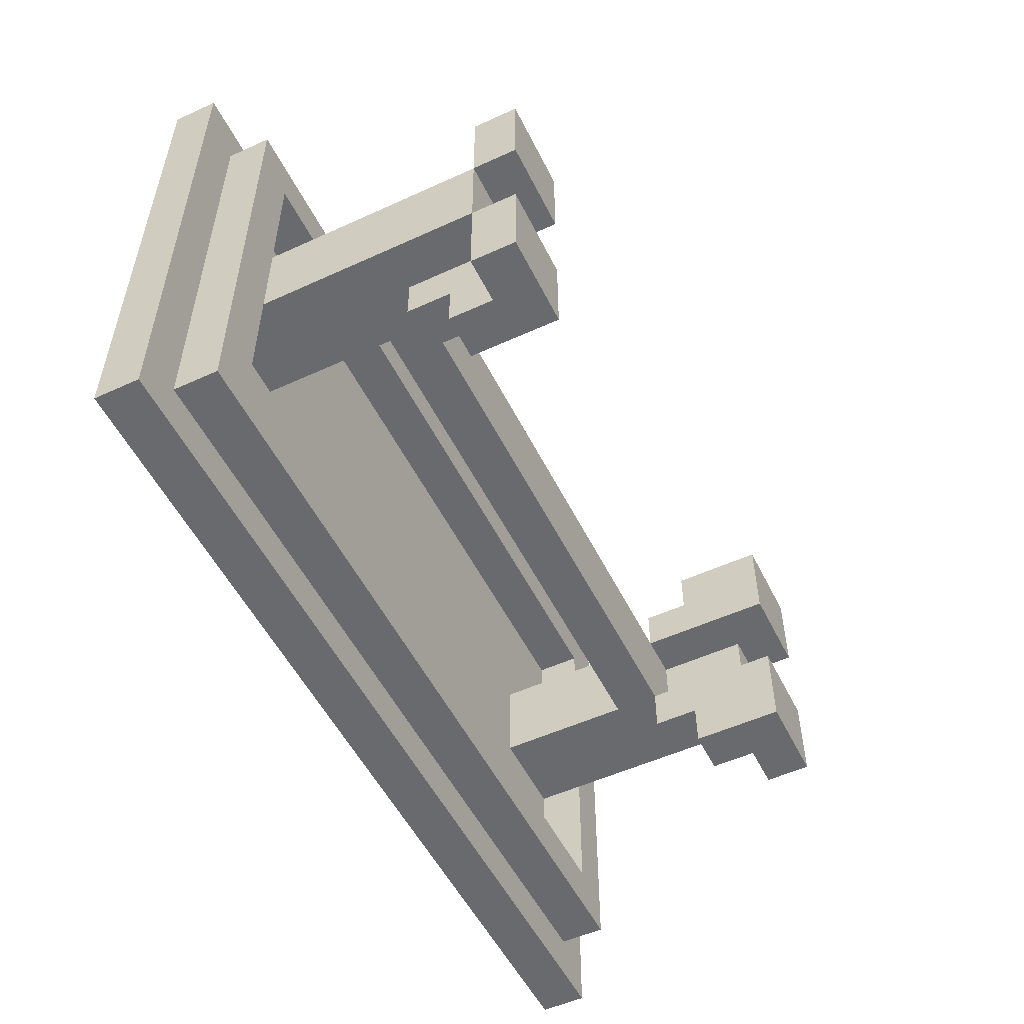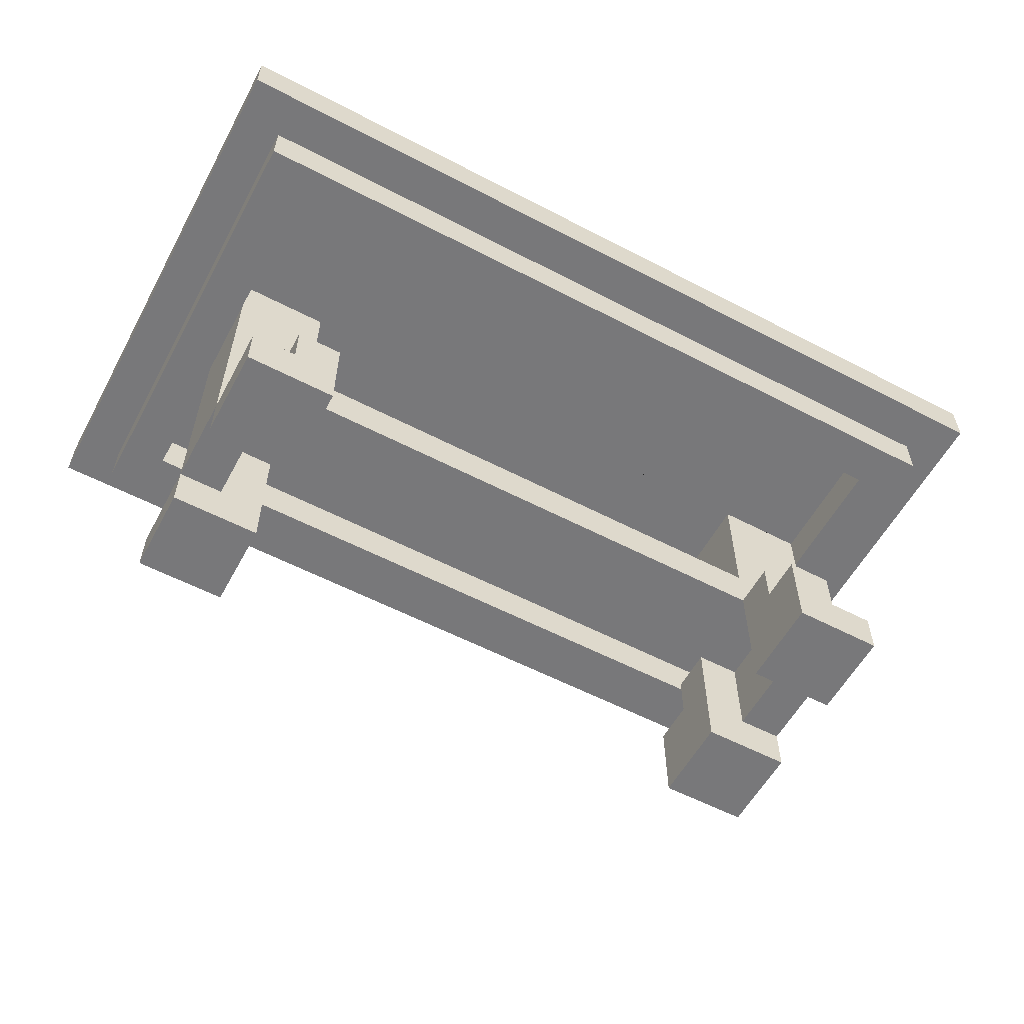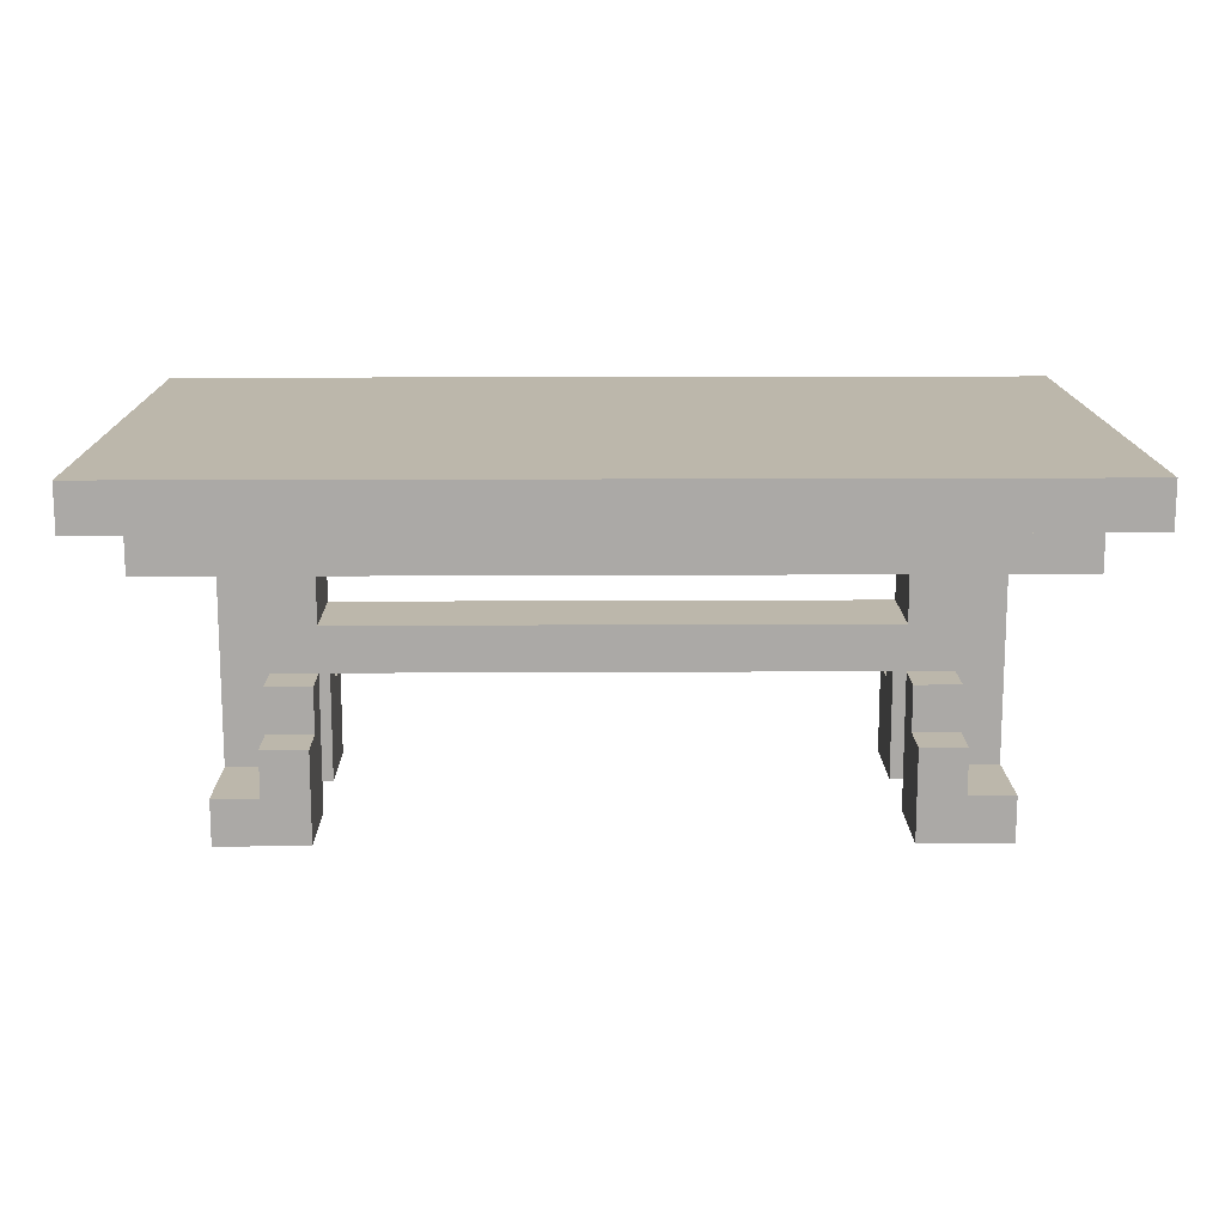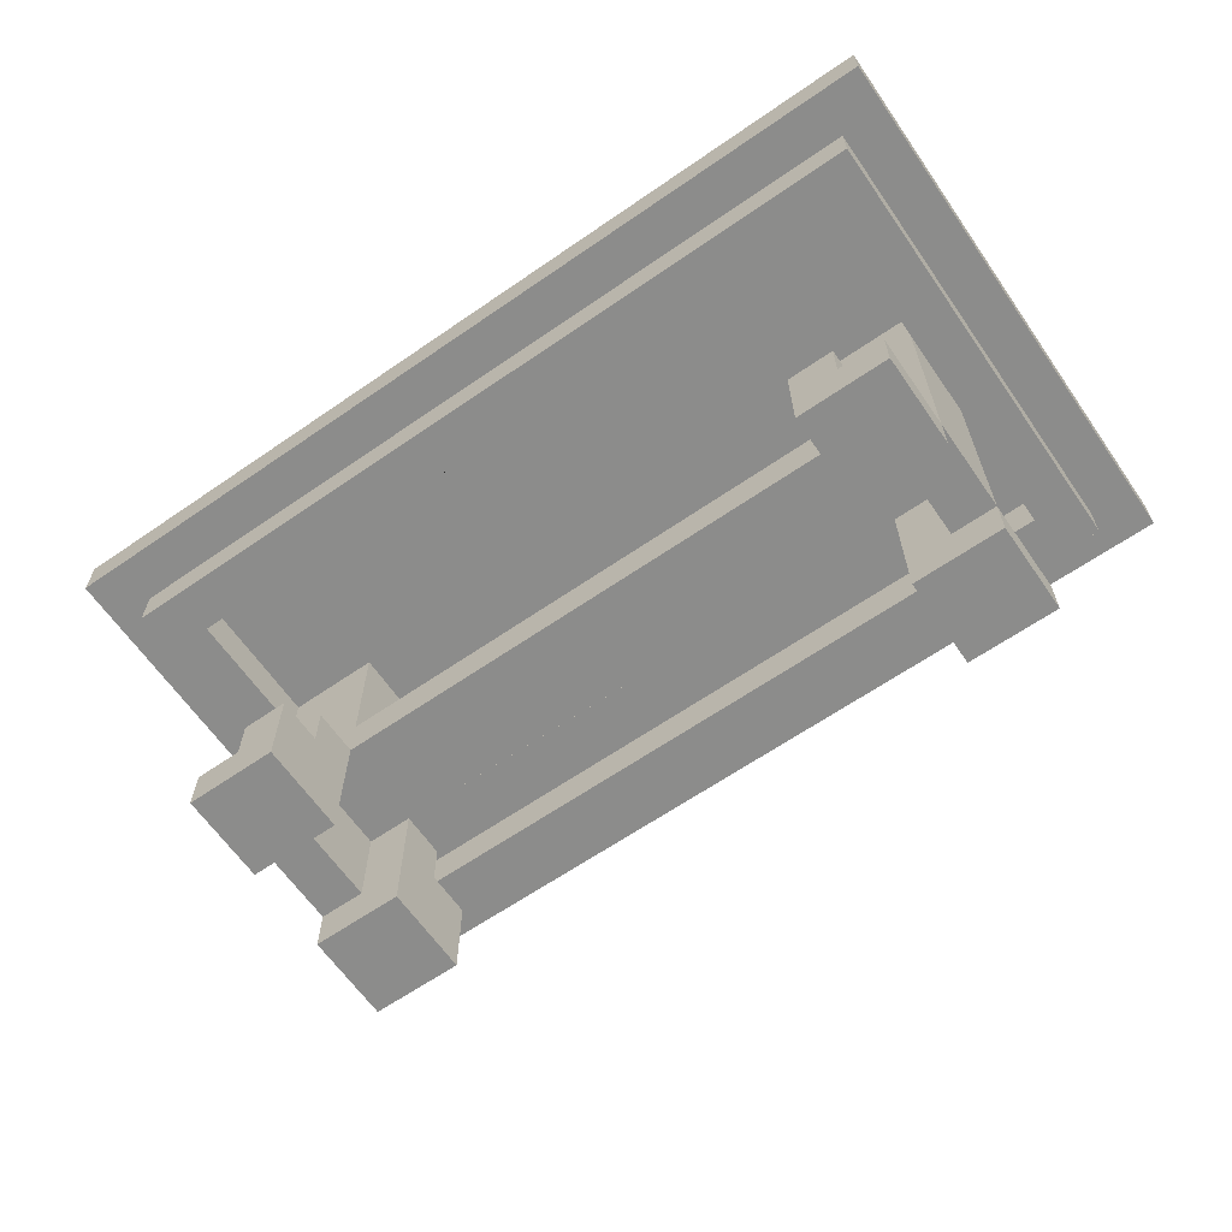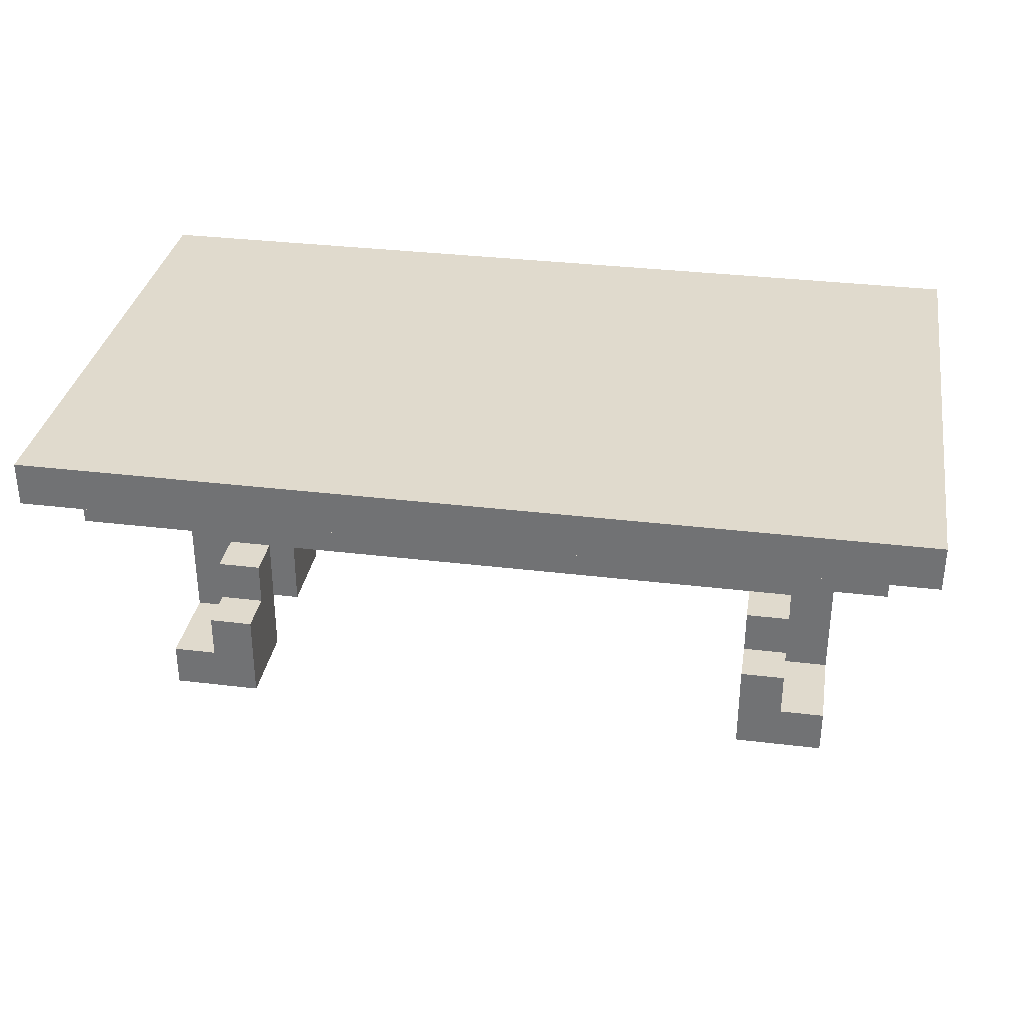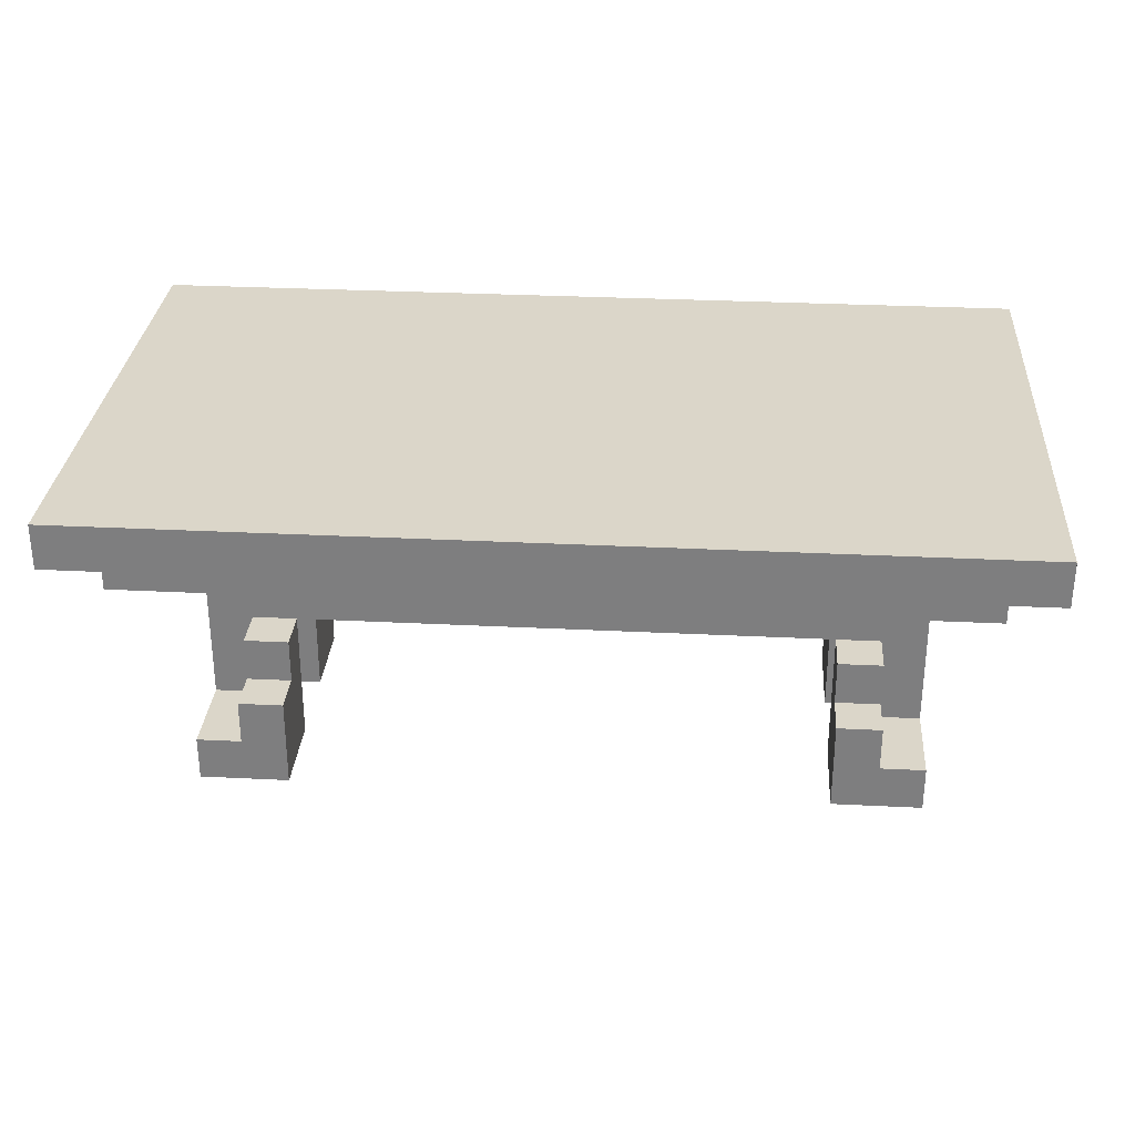
<metadata>
{"format":"obj","ext":"obj","renderer":"f3d","projection":"perspective","resolution":1024,"background":"white","views":[{"elev":-53.1,"azim":-63.9,"up":"+Z"},{"elev":-57.6,"azim":-28.4,"up":"+Y"},{"elev":14.5,"azim":179.3,"up":"+Y"},{"elev":-64.1,"azim":34.8,"up":"+Y"},{"elev":33.0,"azim":9.5,"up":"+Y"},{"elev":30.1,"azim":-175.8,"up":"+Y"}]}
</metadata>
<code>
v -9.5 6.5 -35.5
v -9.5 3.5 -35.5
v -11.5 3.5 -35.5
v -11.5 6.5 -35.5
v 4.5 6.5 -35.5
v 4.5 3.5 -35.5
v 2.5 3.5 -35.5
v 2.5 6.5 -35.5
v -10.5 2.5 -35.5
v -10.5 0.5 -35.5
v -11.5 0.5 -35.5
v -11.5 2.5 -35.5
v -9.5 2.5 -33.5
v -9.5 0.5 -33.5
v -10.5 0.5 -33.5
v -10.5 2.5 -33.5
v 3.5 2.5 -33.5
v 3.5 0.5 -33.5
v 2.5 0.5 -33.5
v 2.5 2.5 -33.5
v 4.5 2.5 -35.5
v 4.5 0.5 -35.5
v 3.5 0.5 -35.5
v 3.5 2.5 -35.5
v 6.5 7.5 -40.5
v 6.5 6.5 -40.5
v -13.5 6.5 -40.5
v -13.5 7.5 -40.5
v 5.5 6.5 -39.5
v 5.5 5.5 -39.5
v -12.5 5.5 -39.5
v -12.5 6.5 -39.5
v 4.5 6.5 -30.5
v 4.5 5.5 -30.5
v -11.5 5.5 -30.5
v -11.5 6.5 -30.5
v -9.5 0.5 -37.5
v -9.5 -0.5 -37.5
v -11.5 -0.5 -37.5
v -11.5 0.5 -37.5
v -9.5 -0.5 -33.5
v -11.5 -0.5 -33.5
v -11.5 0.5 -33.5
v 4.5 0.5 -37.5
v 4.5 -0.5 -37.5
v 2.5 -0.5 -37.5
v 2.5 0.5 -37.5
v 4.5 0.5 -33.5
v 4.5 -0.5 -33.5
v 2.5 -0.5 -33.5
v -9.5 1.5 -37.5
v -10.5 0.5 -37.5
v -10.5 1.5 -37.5
v -9.5 2.5 -36.5
v -9.5 1.5 -36.5
v -10.5 1.5 -36.5
v -10.5 2.5 -36.5
v 3.5 1.5 -37.5
v 3.5 0.5 -37.5
v 2.5 1.5 -37.5
v 3.5 2.5 -36.5
v 3.5 1.5 -36.5
v 2.5 1.5 -36.5
v 2.5 2.5 -36.5
v -11.5 6.5 -33.5
v -11.5 3.5 -33.5
v -9.5 3.5 -33.5
v -9.5 6.5 -33.5
v 2.5 6.5 -33.5
v 2.5 3.5 -33.5
v 4.5 3.5 -33.5
v 4.5 6.5 -33.5
v -11.5 2.5 -33.5
v -9.5 0.5 -35.5
v -9.5 2.5 -35.5
v 2.5 2.5 -35.5
v 2.5 0.5 -35.5
v 4.5 2.5 -33.5
v -13.5 7.5 -28.5
v -13.5 6.5 -28.5
v 6.5 6.5 -28.5
v 6.5 7.5 -28.5
v -12.5 6.5 -29.5
v -12.5 5.5 -29.5
v 5.5 5.5 -29.5
v 5.5 6.5 -29.5
v -11.5 6.5 -38.5
v -11.5 5.5 -38.5
v 4.5 5.5 -38.5
v 4.5 6.5 -38.5
v -11.5 -0.5 -35.5
v -9.5 -0.5 -35.5
v -11.5 0.5 -31.5
v -11.5 -0.5 -31.5
v -9.5 -0.5 -31.5
v -9.5 0.5 -31.5
v 2.5 -0.5 -35.5
v 4.5 -0.5 -35.5
v 2.5 0.5 -31.5
v 2.5 -0.5 -31.5
v 4.5 -0.5 -31.5
v 4.5 0.5 -31.5
v -10.5 1.5 -31.5
v -10.5 0.5 -31.5
v -9.5 1.5 -31.5
v -10.5 2.5 -32.5
v -10.5 1.5 -32.5
v -9.5 1.5 -32.5
v -9.5 2.5 -32.5
v 2.5 1.5 -31.5
v 3.5 0.5 -31.5
v 3.5 1.5 -31.5
v 2.5 2.5 -32.5
v 2.5 1.5 -32.5
v 3.5 1.5 -32.5
v 3.5 2.5 -32.5
v -11.5 5.5 -35.5
v -11.5 5.5 -33.5
v 2.5 1.5 -35.5
v 2.5 1.5 -33.5
v 4.5 5.5 -35.5
v 4.5 5.5 -33.5
v -10.5 1.5 -35.5
v -10.5 1.5 -33.5
v -9.5 1.5 -35.5
v -9.5 1.5 -33.5
v 3.5 1.5 -35.5
v 3.5 1.5 -33.5
v -13.5 6.5 -29.5
v -13.5 6.5 -39.5
v 6.5 6.5 -39.5
v 6.5 6.5 -29.5
v -12.5 5.5 -30.5
v -12.5 5.5 -38.5
v 5.5 5.5 -38.5
v 5.5 5.5 -30.5
g dining_table1
f 28 79 25
f 79 82 25
f 86 29 132
f 29 131 132
f 129 130 83
f 130 32 83
f 35 133 134
f 134 88 35
f 118 35 88
f 88 117 118
f 136 34 122
f 122 121 136
f 135 136 121
f 121 89 135
f 121 122 71
f 71 6 121
f 6 71 78
f 78 21 6
f 21 78 48
f 48 22 21
f 118 117 3
f 3 66 118
f 66 3 12
f 12 73 66
f 73 12 11
f 11 43 73
f 33 36 65
f 65 68 33
f 72 33 68
f 68 69 72
f 1 4 87
f 87 90 1
f 8 1 90
f 90 5 8
f 4 1 2
f 2 117 4
f 117 2 3
f 67 1 68
f 67 2 1
f 68 65 118
f 118 67 68
f 67 118 66
f 7 69 8
f 7 70 69
f 72 69 70
f 70 122 72
f 122 70 71
f 8 5 121
f 121 7 8
f 7 121 6
f 13 16 9
f 9 75 13
f 20 13 75
f 75 76 20
f 17 20 76
f 76 24 17
f 2 67 7
f 67 70 7
f 68 1 69
f 1 8 69
f 55 125 74
f 74 51 55
f 51 74 92
f 92 37 51
f 37 92 38
f 17 24 127
f 127 128 17
f 128 127 23
f 23 18 128
f 9 16 124
f 124 123 9
f 123 124 15
f 15 10 123
f 108 105 96
f 96 126 108
f 126 96 95
f 95 14 126
f 14 95 41
f 94 42 95
f 42 41 95
f 100 50 101
f 50 49 101
f 97 46 98
f 46 45 98
f 114 120 19
f 19 110 114
f 110 19 50
f 50 99 110
f 99 50 100
f 63 60 47
f 47 119 63
f 119 47 46
f 46 77 119
f 77 46 97
f 91 39 92
f 39 38 92
f 16 73 43
f 43 124 16
f 124 43 15
f 78 17 128
f 128 48 78
f 48 128 18
f 24 76 119
f 119 127 24
f 127 119 77
f 77 23 127
f 75 9 123
f 123 125 75
f 125 123 10
f 10 74 125
f 12 9 123
f 123 11 12
f 11 123 10
f 43 11 15
f 11 10 15
f 18 23 48
f 23 22 48
f 24 21 22
f 22 127 24
f 127 22 23
f 20 17 128
f 128 120 20
f 120 128 18
f 18 19 120
f 16 13 126
f 126 124 16
f 124 126 14
f 14 15 124
f 43 93 15
f 93 104 15
f 40 11 52
f 11 10 52
f 18 111 48
f 111 102 48
f 59 23 44
f 23 22 44
f 26 28 25
f 26 27 28
f 81 80 129
f 129 83 81
f 132 81 83
f 83 86 132
f 32 130 27
f 27 26 32
f 29 32 26
f 26 131 29
f 80 82 79
f 80 81 82
f 30 32 29
f 30 31 32
f 84 86 83
f 84 85 86
f 85 84 133
f 133 35 85
f 136 85 35
f 35 34 136
f 88 134 31
f 31 30 88
f 89 88 30
f 30 135 89
f 7 6 21
f 21 2 7
f 2 21 24
f 24 3 2
f 3 24 76
f 76 12 3
f 12 76 75
f 75 9 12
f 34 36 33
f 34 35 36
f 88 90 87
f 88 89 90
f 67 66 73
f 73 70 67
f 70 73 16
f 16 71 70
f 71 16 13
f 13 78 71
f 78 13 20
f 20 17 78
f 79 28 27
f 27 80 79
f 80 27 130
f 130 129 80
f 25 82 81
f 81 26 25
f 26 81 132
f 132 131 26
f 83 32 31
f 31 84 83
f 84 31 134
f 134 133 84
f 29 86 85
f 85 30 29
f 30 85 136
f 136 135 30
f 89 5 90
f 89 121 5
f 117 87 4
f 117 88 87
f 35 65 36
f 35 118 65
f 122 33 72
f 122 34 33
f 10 11 91
f 91 74 10
f 74 91 92
f 23 77 97
f 97 22 23
f 22 97 98
f 104 93 94
f 94 96 104
f 96 94 95
f 62 127 23
f 23 58 62
f 58 23 59
f 15 14 41
f 41 43 15
f 43 41 42
f 52 37 38
f 38 40 52
f 40 38 39
f 101 48 102
f 101 49 48
f 115 112 111
f 111 128 115
f 128 111 18
f 98 44 22
f 98 45 44
f 42 93 43
f 42 94 93
f 56 53 52
f 52 123 56
f 123 52 10
f 107 124 15
f 15 103 107
f 103 15 104
f 39 11 40
f 39 91 11
f 111 99 100
f 100 102 111
f 102 100 101
f 59 44 45
f 45 47 59
f 47 45 46
f 18 48 49
f 49 19 18
f 19 49 50
f 59 60 58
f 59 47 60
f 62 64 61
f 62 63 64
f 55 57 54
f 55 56 57
f 37 53 51
f 37 52 53
f 107 103 108
f 103 105 108
f 57 9 54
f 9 75 54
f 53 56 51
f 56 55 51
f 127 61 24
f 127 62 61
f 115 17 116
f 115 128 17
f 64 76 61
f 76 24 61
f 20 113 17
f 113 116 17
f 114 110 115
f 110 112 115
f 16 106 13
f 106 109 13
f 60 63 58
f 63 62 58
f 114 116 113
f 114 115 116
f 56 9 57
f 56 123 9
f 99 112 110
f 99 111 112
f 104 105 103
f 104 96 105
f 107 109 106
f 107 108 109
f 125 54 75
f 125 55 54
f 108 13 109
f 108 126 13
f 120 113 20
f 120 114 113
f 124 106 16
f 124 107 106
f 63 76 64
f 63 119 76

</code>
